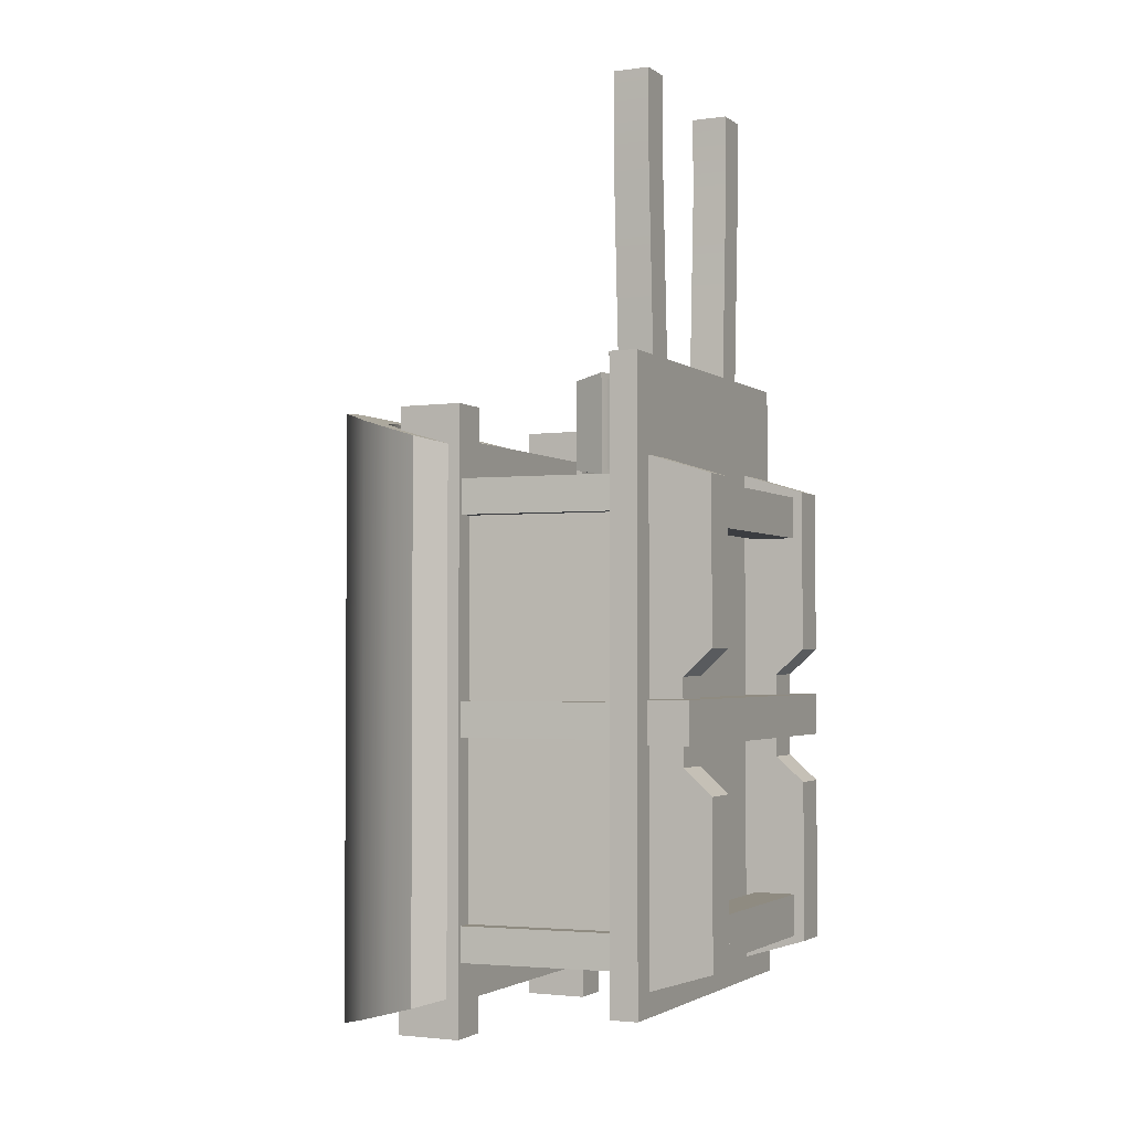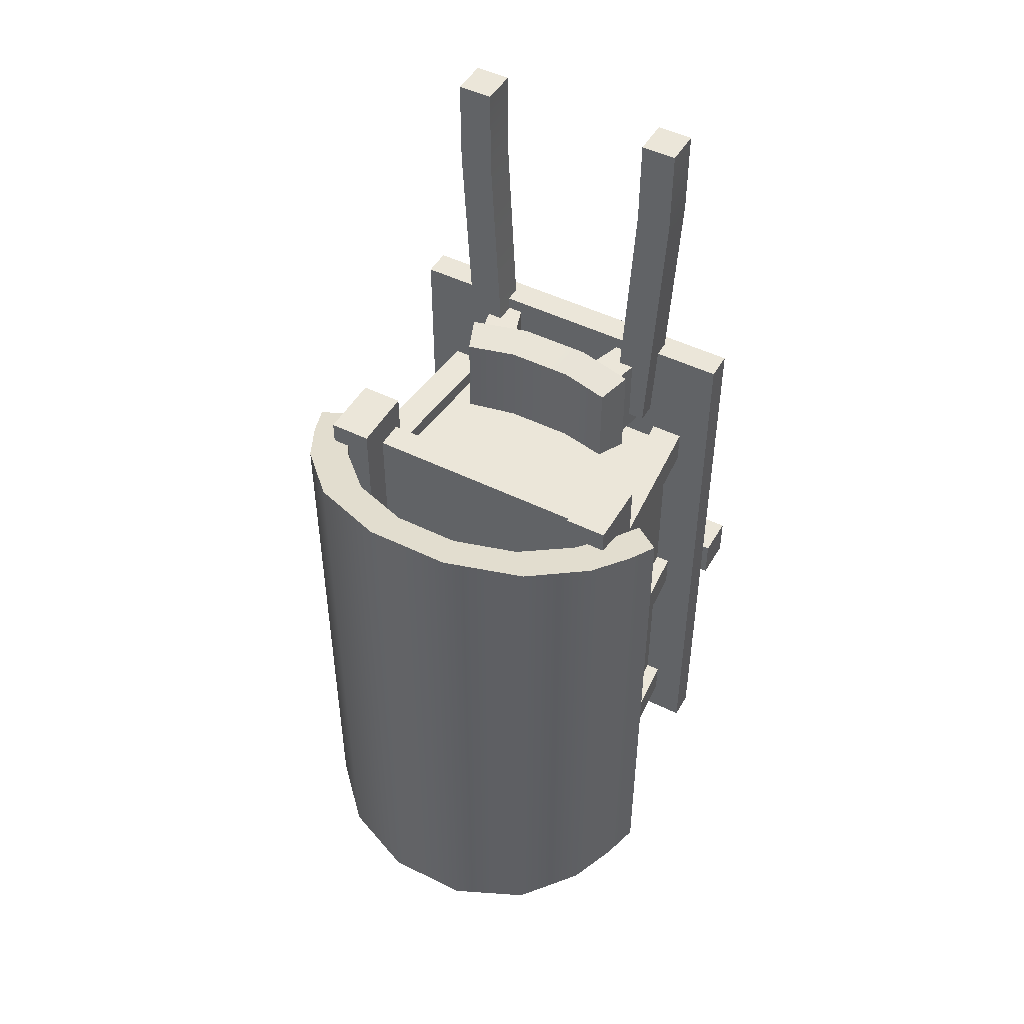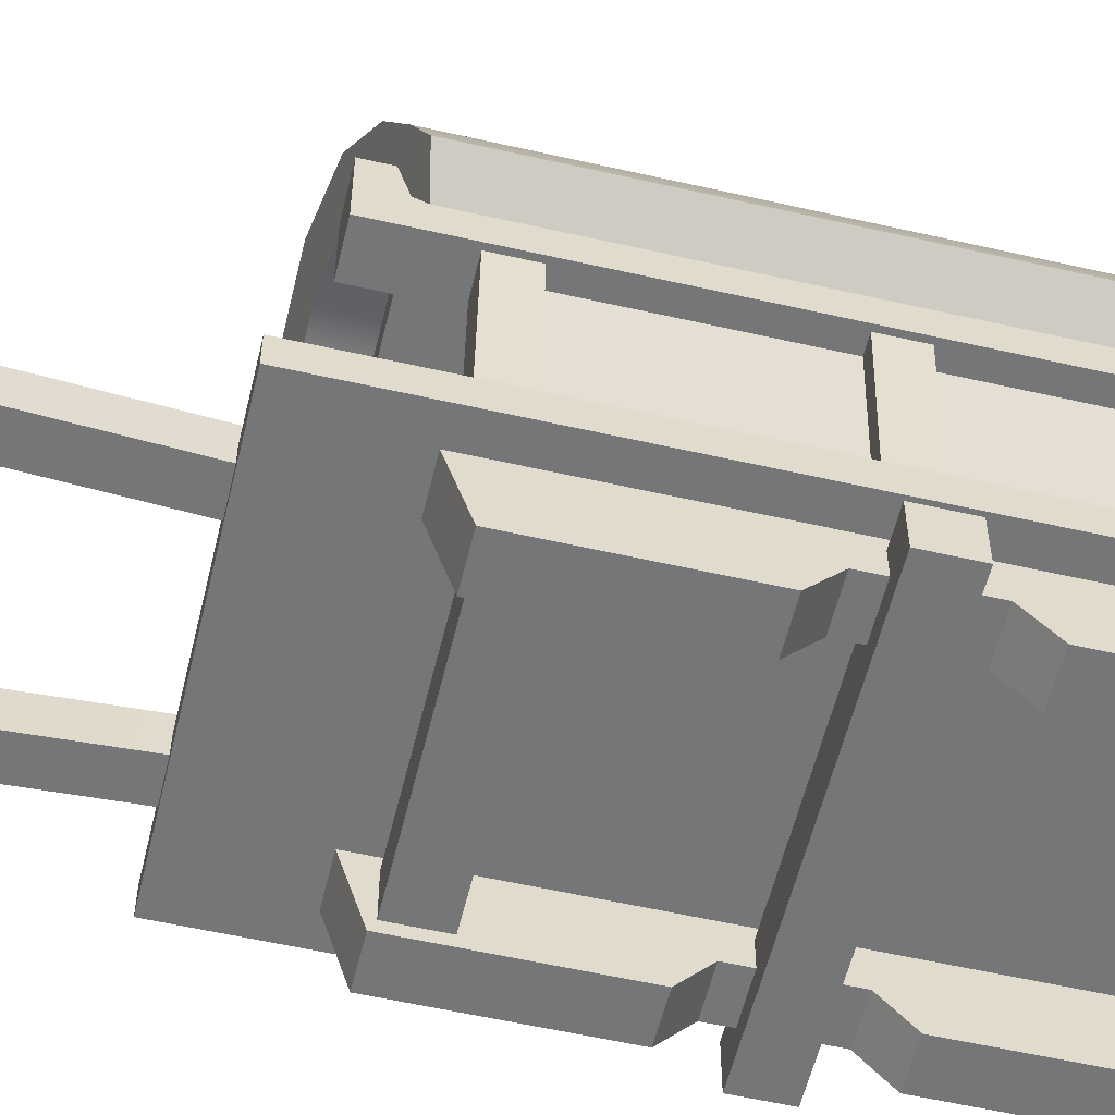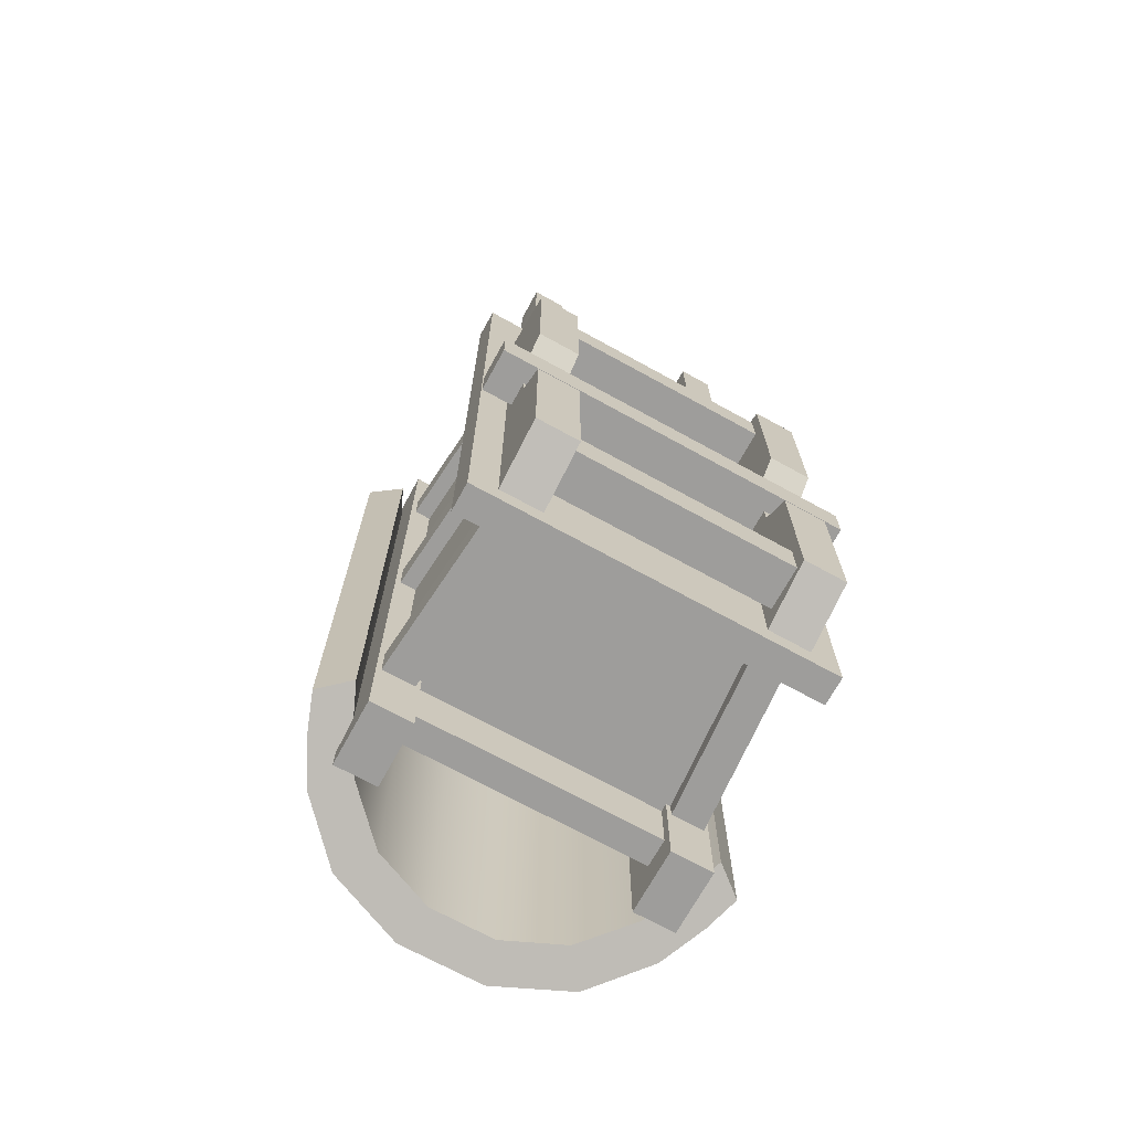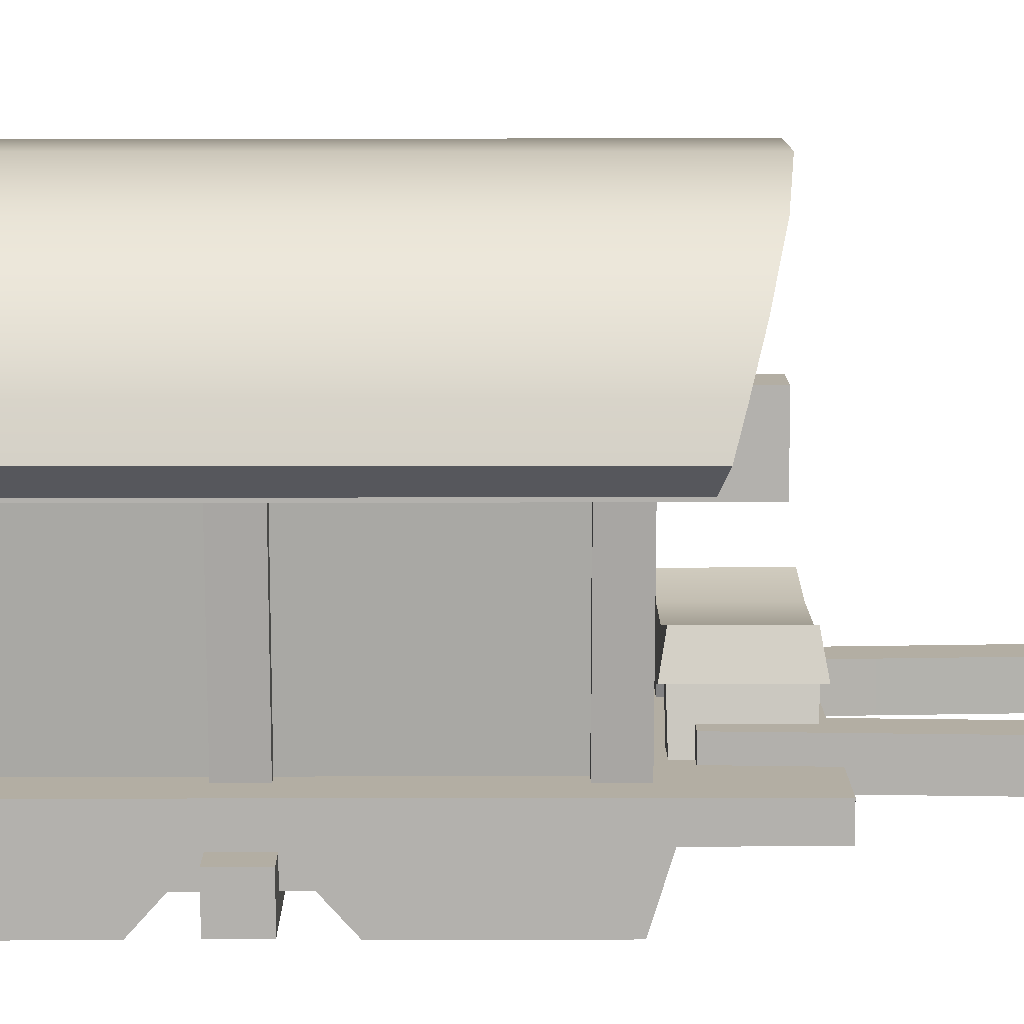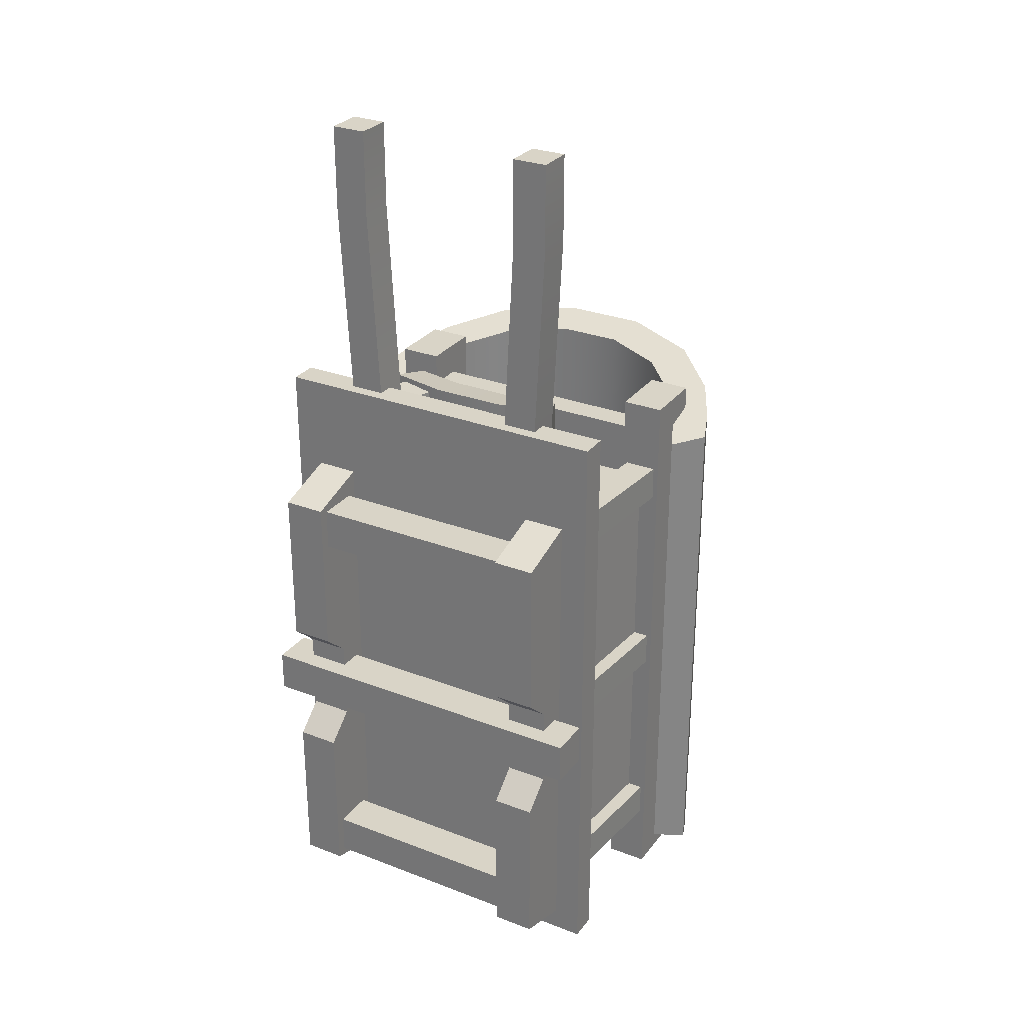
<metadata>
{"format":"obj","ext":"obj","renderer":"f3d","projection":"perspective","resolution":1024,"background":"white","views":[{"elev":-2.5,"azim":-64.6,"up":"+Z"},{"elev":48.2,"azim":-151.1,"up":"+Z"},{"elev":-56.8,"azim":76.6,"up":"+Y"},{"elev":-70.5,"azim":-28.8,"up":"+Z"},{"elev":10.9,"azim":-90.3,"up":"+Y"},{"elev":28.8,"azim":29.9,"up":"+Z"}]}
</metadata>
<code>
o cart_yellow_full_cart_yellow_full0
v 0.1478 0.1619 0.3194
v 0.1478 0.1619 -0.3194
v 0.2063 0.1619 0.3194
v 0.2063 0.1619 -0.3194
v 0.2063 0.2588 0.3494
v 0.2063 0.2588 -0.3494
v 0.1478 0.2588 0.3494
v 0.1478 0.2588 -0.3494
v -0.2063 0.1619 0.3194
v -0.2063 0.1619 -0.3194
v -0.1478 0.1619 0.3194
v -0.1478 0.1619 -0.3194
v -0.1478 0.2588 0.3494
v -0.1478 0.2588 -0.3494
v -0.2063 0.2588 0.3494
v -0.2063 0.2588 -0.3494
v 0.1747 0.1761 -0.254
v -0.1747 0.1761 -0.254
v 0.1747 0.1761 -0.3125
v -0.1747 0.1761 -0.3125
v 0.1747 0.2346 -0.3125
v -0.1747 0.2346 -0.3125
v 0.1747 0.2346 -0.254
v -0.1747 0.2346 -0.254
v 0.1747 0.1761 0.3125
v -0.1747 0.1761 0.3125
v 0.1747 0.1761 0.254
v -0.1747 0.1761 0.254
v 0.1747 0.2346 0.254
v -0.1747 0.2346 0.254
v 0.1747 0.2346 0.3125
v -0.1747 0.2346 0.3125
v -0.2444 0.2492 0.4794
v -0.2444 0.2492 -0.3794
v 0.2444 0.2492 0.4794
v 0.2444 0.2492 -0.3794
v 0.2444 0.2884 0.4794
v 0.2444 0.2884 -0.3794
v -0.2444 0.2884 0.4794
v -0.2444 0.2884 -0.3794
v 0.1678 0.518 0.4257
v 0.1678 0.518 -0.4257
v 0.2263 0.518 0.4257
v 0.2263 0.518 -0.4257
v 0.2263 0.6088 0.4257
v 0.2263 0.6088 -0.4257
v 0.1678 0.6088 0.4257
v 0.1678 0.6088 -0.4257
v -0.2263 0.518 0.4257
v -0.2263 0.518 -0.4257
v -0.1678 0.518 0.4257
v -0.1678 0.518 -0.4257
v -0.1678 0.6088 0.4257
v -0.1678 0.6088 -0.4257
v -0.2263 0.6088 0.4257
v -0.2263 0.6088 -0.4257
v 0.1544 0.2871 0.02456
v 0.1544 0.2871 -0.02455
v 0.1996 0.2871 0.02456
v 0.1996 0.2871 -0.02455
v 0.2196 0.5225 0.02456
v 0.2196 0.5225 -0.02455
v 0.1744 0.5225 0.02456
v 0.1744 0.5225 -0.02455
v -0.1996 0.2871 0.02456
v -0.1996 0.2871 -0.02455
v -0.1544 0.2871 0.02456
v -0.1544 0.2871 -0.02455
v -0.1744 0.5225 0.02456
v -0.1744 0.5225 -0.02455
v -0.2196 0.5225 0.02456
v -0.2196 0.5225 -0.02455
v 0.1544 0.2871 -0.2754
v 0.1544 0.2871 -0.3246
v 0.1996 0.2871 -0.2754
v 0.1996 0.2871 -0.3246
v 0.2196 0.5225 -0.2754
v 0.2196 0.5225 -0.3246
v 0.1744 0.5225 -0.2754
v 0.1744 0.5225 -0.3246
v -0.1996 0.2871 -0.2754
v -0.1996 0.2871 -0.3246
v -0.1544 0.2871 -0.2754
v -0.1544 0.2871 -0.3246
v -0.1744 0.5225 -0.2754
v -0.1744 0.5225 -0.3246
v -0.2196 0.5225 -0.2754
v -0.2196 0.5225 -0.3246
v 0.1544 0.2871 0.3246
v 0.1544 0.2871 0.2754
v 0.1996 0.2871 0.3246
v 0.1996 0.2871 0.2754
v 0.2196 0.5225 0.3246
v 0.2196 0.5225 0.2754
v 0.1744 0.5225 0.3246
v 0.1744 0.5225 0.2754
v -0.1996 0.2871 0.3246
v -0.1996 0.2871 0.2754
v -0.1544 0.2871 0.3246
v -0.1544 0.2871 0.2754
v -0.1744 0.5225 0.3246
v -0.1744 0.5225 0.2754
v -0.2196 0.5225 0.3246
v -0.2196 0.5225 0.2754
v -0.2147 0.5288 0.3794
v -0.2147 0.5288 -0.3794
v 0.2147 0.5288 0.3794
v 0.2147 0.5288 -0.3794
v 0.2147 0.568 0.3794
v 0.2147 0.568 -0.3794
v -0.2147 0.568 0.3794
v -0.2147 0.568 -0.3794
v 0.1478 0.2019 0.05854
v 0.1478 0.1619 0.09442
v 0.1478 0.1619 -0.09442
v 0.1478 0.2019 -0.05854
v 0.2063 0.1619 -0.09442
v 0.2063 0.2019 -0.05854
v 0.2063 0.2019 0.05854
v 0.2063 0.1619 0.09442
v 0.1478 0.2588 0.05854
v 0.1478 0.2588 0.09442
v 0.1478 0.2588 -0.09442
v 0.1478 0.2588 -0.05854
v 0.2063 0.2588 -0.05854
v 0.2063 0.2588 -0.09442
v 0.2063 0.2588 0.09442
v 0.2063 0.2588 0.05854
v -0.2063 0.2019 0.05854
v -0.2063 0.1619 0.09442
v -0.2063 0.1619 -0.09442
v -0.2063 0.2019 -0.05854
v -0.1478 0.1619 -0.09442
v -0.1478 0.2019 -0.05854
v -0.1478 0.2019 0.05854
v -0.1478 0.1619 0.09442
v -0.2063 0.2588 0.05854
v -0.2063 0.2588 0.09442
v -0.2063 0.2588 -0.09442
v -0.2063 0.2588 -0.05854
v -0.1478 0.2588 -0.05854
v -0.1478 0.2588 -0.09442
v -0.1478 0.2588 0.09442
v -0.1478 0.2588 0.05854
v 0.2483 0.1761 0.02926
v -0.2483 0.1761 0.02926
v 0.2483 0.1761 -0.02926
v -0.2483 0.1761 -0.02926
v 0.2483 0.2346 -0.02926
v -0.2483 0.2346 -0.02926
v 0.2483 0.2346 0.02926
v -0.2483 0.2346 0.02926
v 0.1796 0.2871 0.3014
v 0.1796 0.2871 -0.3014
v 0.1996 0.5525 0.3014
v 0.1996 0.5525 -0.3014
v -0.1796 0.2871 0.3014
v -0.1796 0.2871 -0.3014
v -0.1996 0.5525 0.3014
v -0.1996 0.5525 -0.3014
v 0.08554 0.2795 0.4608
v 0.05626 0.3677 0.4612
v 0.08554 0.2795 0.3392
v 0.05626 0.3677 0.3388
v 0.1321 0.2813 0.4604
v 0.1106 0.3729 0.4629
v 0.1321 0.2813 0.3396
v 0.1106 0.3729 0.3371
v -0.1321 0.2813 0.4604
v -0.1106 0.3729 0.4629
v -0.1321 0.2813 0.3396
v -0.1106 0.3729 0.3371
v -0.08554 0.2795 0.4608
v -0.05626 0.3677 0.4612
v -0.08554 0.2795 0.3392
v -0.05626 0.3677 0.3388
v -0.1302 0.3513 0.4694
v -0.1137 0.3959 0.4613
v -0.1302 0.3513 0.3306
v -0.1137 0.3959 0.3387
v 0.1302 0.3513 0.4694
v 0.1137 0.3959 0.4613
v 0.1302 0.3513 0.3306
v 0.1137 0.3959 0.3387
v 0.04891 0.332 0.329
v -0.04891 0.332 0.329
v -0.04532 0.3804 0.3368
v 0.04532 0.3804 0.3368
v -0.04891 0.332 0.471
v 0.04891 0.332 0.471
v 0.04532 0.3804 0.4632
v -0.04532 0.3804 0.4632
v 0.1178 0.2656 0.7485
v 0.09778 0.2656 0.3615
v 0.1663 0.2656 0.7485
v 0.1463 0.2656 0.3615
v 0.1663 0.3164 0.7485
v 0.1463 0.3164 0.3615
v 0.1178 0.3164 0.7485
v 0.09778 0.3164 0.3615
v -0.1663 0.2656 0.7485
v -0.1463 0.2656 0.3615
v -0.1178 0.2656 0.7485
v -0.09777 0.2656 0.3615
v -0.1178 0.3164 0.7485
v -0.09777 0.3164 0.3615
v -0.1663 0.3164 0.7485
v -0.1463 0.3164 0.3615
v 0.1178 0.2656 0.8685
v 0.1663 0.2656 0.8685
v 0.1663 0.3164 0.8685
v 0.1178 0.3164 0.8685
v -0.1663 0.2656 0.8685
v -0.1178 0.2656 0.8685
v -0.1178 0.3164 0.8685
v -0.1663 0.3164 0.8685
v 0.2239 0.5706 0.3822
v 0.2239 0.5706 -0.3822
v -0.2239 0.5706 0.3822
v -0.2239 0.5706 -0.3822
v -0.2662 0.602 -0.3912
v -0.2662 0.602 0.3912
v 0.1911 0.6271 0.3984
v -0.1911 0.6271 0.3984
v 0.1288 0.6876 0.4156
v 0.04513 0.7194 0.4246
v -0.04513 0.7194 0.4246
v -0.1288 0.6876 0.4156
v -0.1911 0.6271 -0.3984
v 0.1911 0.6271 -0.3984
v -0.1288 0.6876 -0.4156
v -0.04513 0.7194 -0.4246
v 0.04512 0.7194 -0.4246
v 0.1288 0.6876 -0.4156
v 0.2662 0.602 -0.3912
v 0.2662 0.602 0.3912
v 0.1643 0.7318 0.4282
v 0.2343 0.6619 0.4083
v 0.2343 0.6619 -0.4083
v 0.1643 0.7318 -0.4282
v 0.05903 0.772 0.4397
v 0.05902 0.772 -0.4397
v -0.05903 0.772 0.4397
v -0.05903 0.772 -0.4397
v -0.1643 0.7318 0.4282
v -0.1643 0.7318 -0.4282
v -0.2343 0.6619 0.4083
v -0.2343 0.6619 -0.4083
v 0.2839 0.5568 -0.3783
v 0.2839 0.5568 0.3783
v -0.2442 0.5254 0.3693
v -0.2442 0.5254 -0.3694
v 0.2442 0.5254 -0.3694
v 0.2442 0.5254 0.3693
v -0.2839 0.5568 0.3783
v -0.2839 0.5568 -0.3783
f 5 7 1 3
f 4 2 8 6
f 119 118 125 128
f 117 4 6 126
f 115 2 4 117
f 115 123 8 2
f 13 15 9 11
f 12 10 16 14
f 135 134 141 144
f 133 12 14 142
f 131 10 12 133
f 113 116 118 119
f 20 22 21 19
f 18 20 19 17
f 23 24 18 17
f 28 30 29 27
f 26 28 27 25
f 31 32 26 25
f 37 39 33 35
f 36 34 40 38
f 35 36 38 37
f 33 34 36 35
f 33 39 40 34
f 39 37 38 40
f 45 47 41 43
f 44 42 48 46
f 43 44 46 45
f 41 42 44 43
f 41 47 48 42
f 47 45 46 48
f 53 55 49 51
f 52 50 56 54
f 51 52 54 53
f 49 50 52 51
f 49 55 56 50
f 55 53 54 56
f 61 63 57 59
f 60 58 64 62
f 59 60 62 61
f 76 74 80 78
f 57 63 64 58
f 73 79 80 74
f 69 71 65 67
f 68 66 72 70
f 67 68 70 69
f 77 79 73 75
f 65 71 72 66
f 75 76 78 77
f 85 87 81 83
f 84 82 88 86
f 83 84 86 85
f 81 87 88 82
f 92 90 96 94
f 89 95 96 90
f 93 95 89 91
f 91 92 94 93
f 101 103 97 99
f 100 98 104 102
f 99 100 102 101
f 97 103 104 98
f 109 111 105 107
f 108 106 112 110
f 107 108 110 109
f 105 106 108 107
f 105 111 112 106
f 111 109 110 112
f 1 7 122 114
f 113 121 124 116
f 9 130 136 11
f 3 120 127 5
f 129 132 134 135
f 131 139 16 10
f 9 15 138 130
f 129 137 140 132
f 11 136 143 13
f 121 113 114 122
f 123 115 116 124
f 113 119 120 114
f 115 117 118 116
f 119 128 127 120
f 117 126 125 118
f 137 129 130 138
f 139 131 132 140
f 129 135 136 130
f 131 133 134 132
f 135 144 143 136
f 133 142 141 134
f 1 114 120 3
f 148 150 149 147
f 146 148 147 145
f 151 152 146 145
f 150 152 151 149
f 145 147 149 151
f 148 146 152 150
f 153 154 156 155
f 155 156 160 159
f 153 155 159 157
f 156 154 158 160
f 157 159 160 158
f 161 162 164 163
f 163 164 168 167
f 167 168 166 165
f 165 166 162 161
f 163 167 165 161
f 169 170 172 171
f 171 172 176 175
f 175 176 174 173
f 173 174 170 169
f 171 175 173 169
f 177 178 180 179
f 185 188 184 183
f 183 184 182 181
f 189 192 178 177
f 185 183 181 190
f 187 180 178 192
f 184 188 191 182
f 188 187 192 191
f 179 186 189 177
f 181 182 191 190
f 191 192 189 190
f 179 180 187 186
f 188 185 186 187
f 186 185 190 189
f 203 205 215 214
f 196 194 200 198
f 195 196 198 197
f 193 194 196 195
f 193 199 200 194
f 199 197 198 200
f 205 207 216 215
f 204 202 208 206
f 203 204 206 205
f 201 202 204 203
f 201 207 208 202
f 207 205 206 208
f 211 212 209 210
f 215 216 213 214
f 201 203 214 213
f 199 193 209 212
f 197 199 212 211
f 195 197 211 210
f 193 195 210 209
f 207 201 213 216
f 238 236 235 239
f 223 230 218 217
f 223 225 234 230
f 225 226 233 234
f 226 227 232 233
f 227 228 231 232
f 228 224 229 231
f 219 220 229 224
f 238 239 240 237
f 237 240 242 241
f 241 242 244 243
f 243 244 246 245
f 245 246 248 247
f 222 247 248 221
f 233 232 244 242
f 219 224 247 222
f 230 234 240 239
f 229 220 221 248
f 222 221 256 255
f 228 227 243 245
f 223 217 236 238
f 220 219 251 252
f 232 231 246 244
f 226 225 237 241
f 218 230 239 235
f 234 233 242 240
f 224 228 245 247
f 231 229 248 246
f 227 226 241 243
f 225 223 238 237
f 252 251 255 256
f 254 253 249 250
f 219 222 255 251
f 217 218 253 254
f 218 235 249 253
f 235 236 250 249
f 236 217 254 250
f 221 220 252 256

</code>
